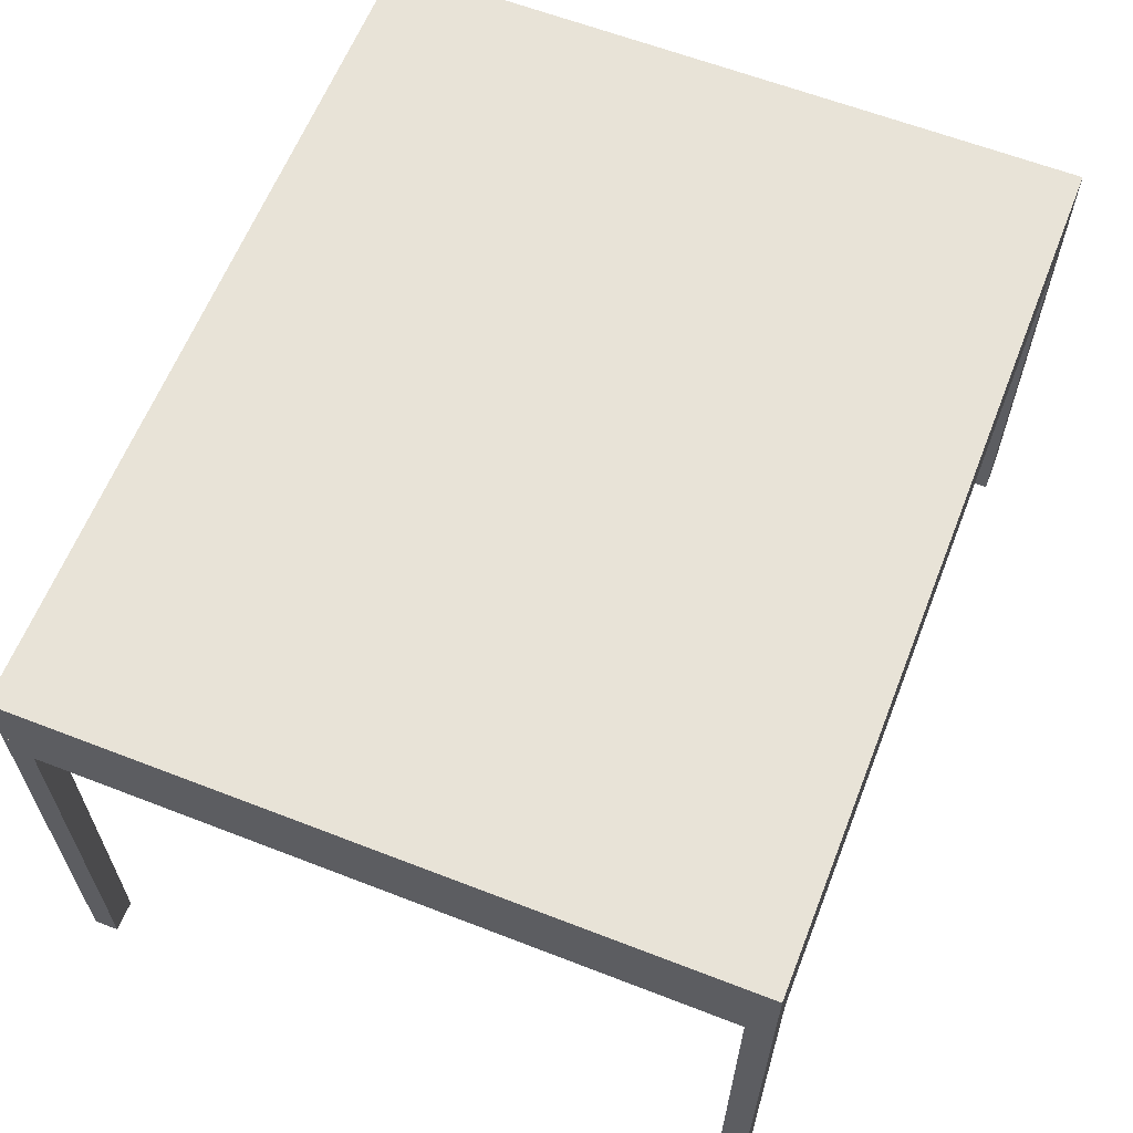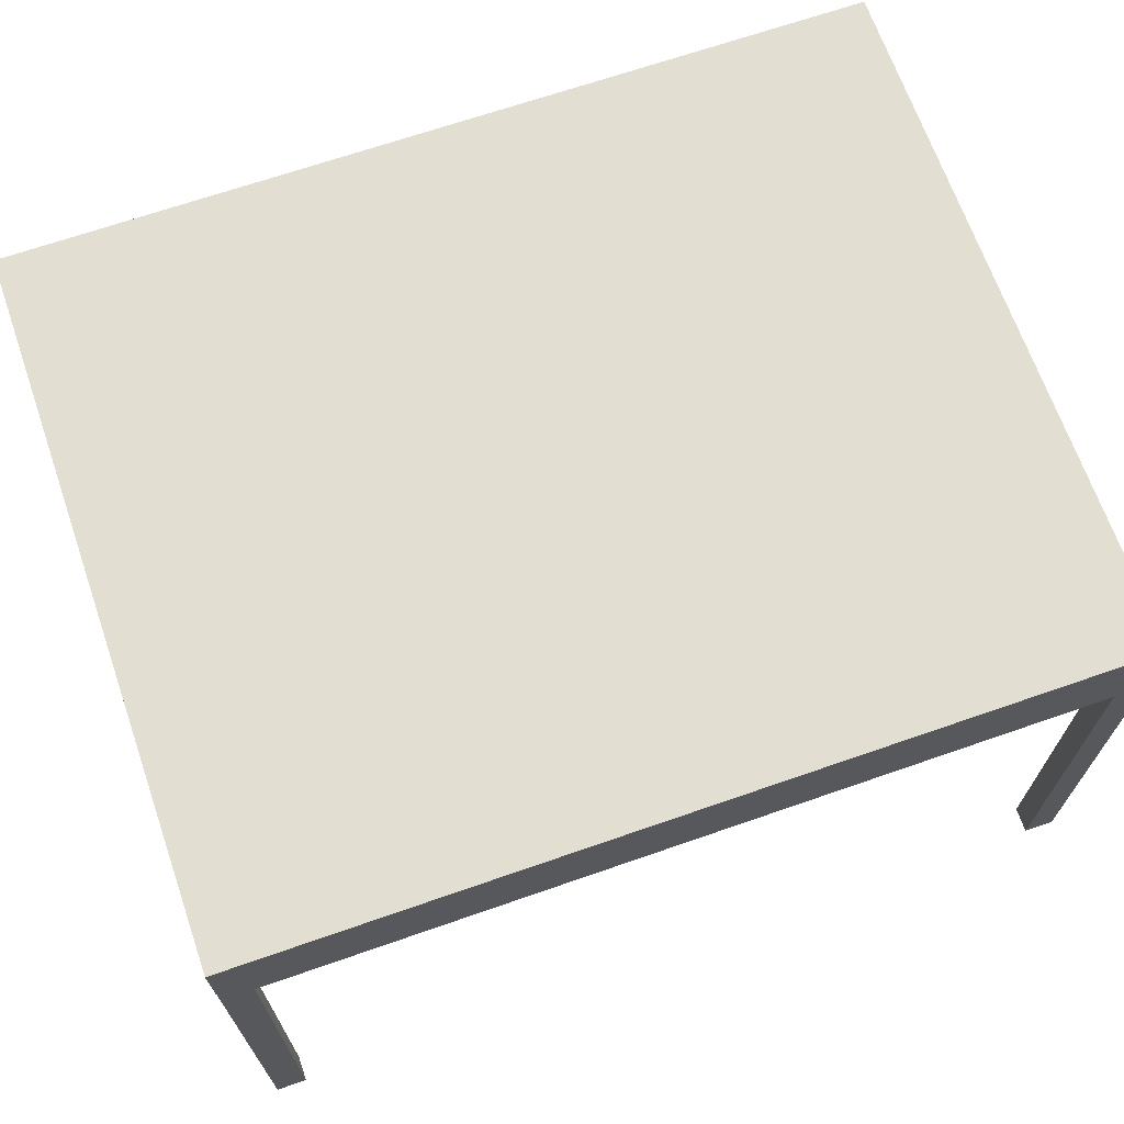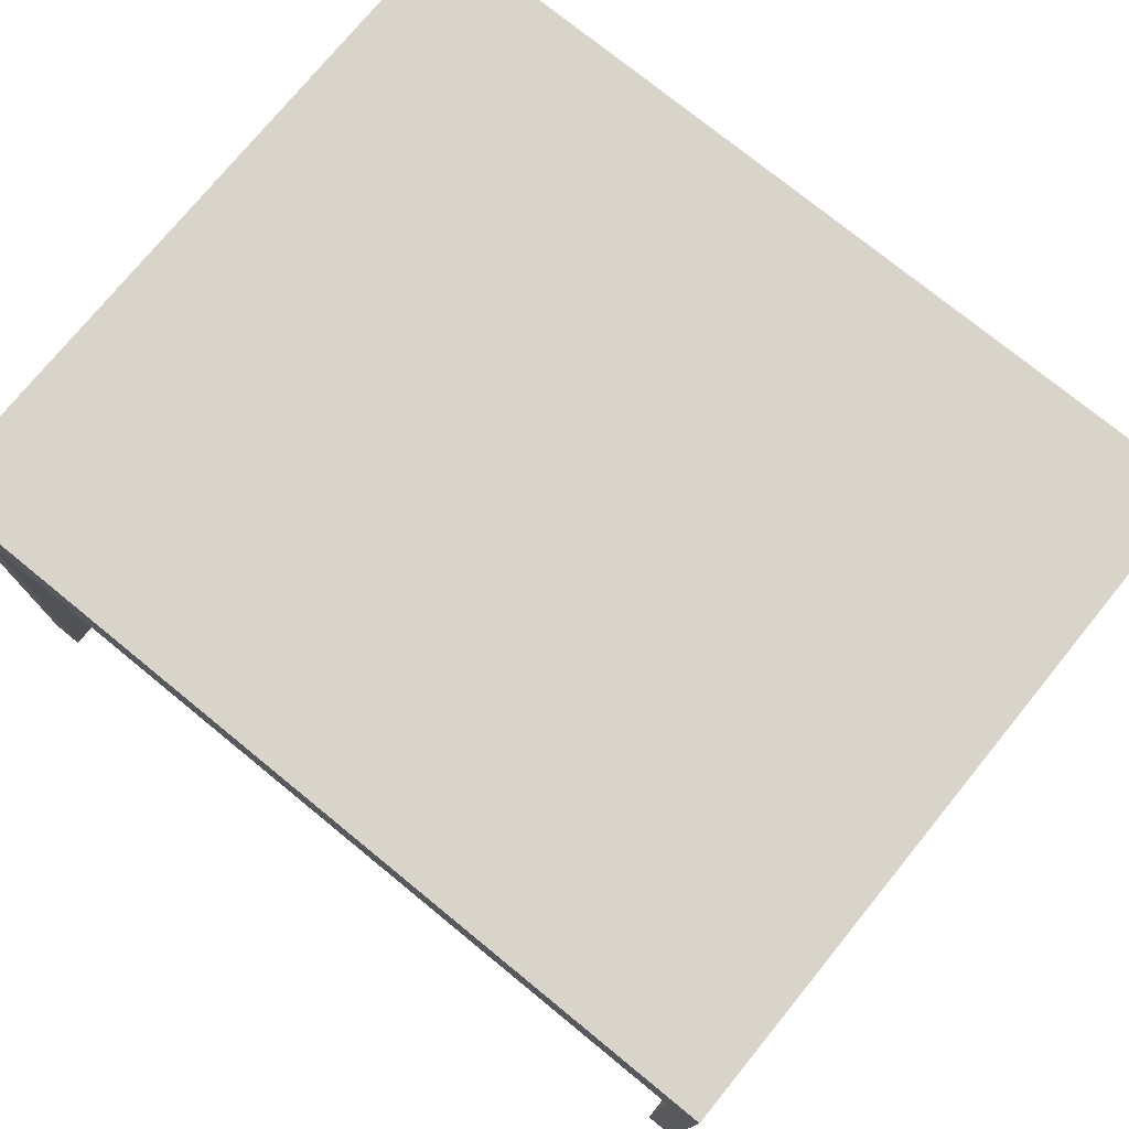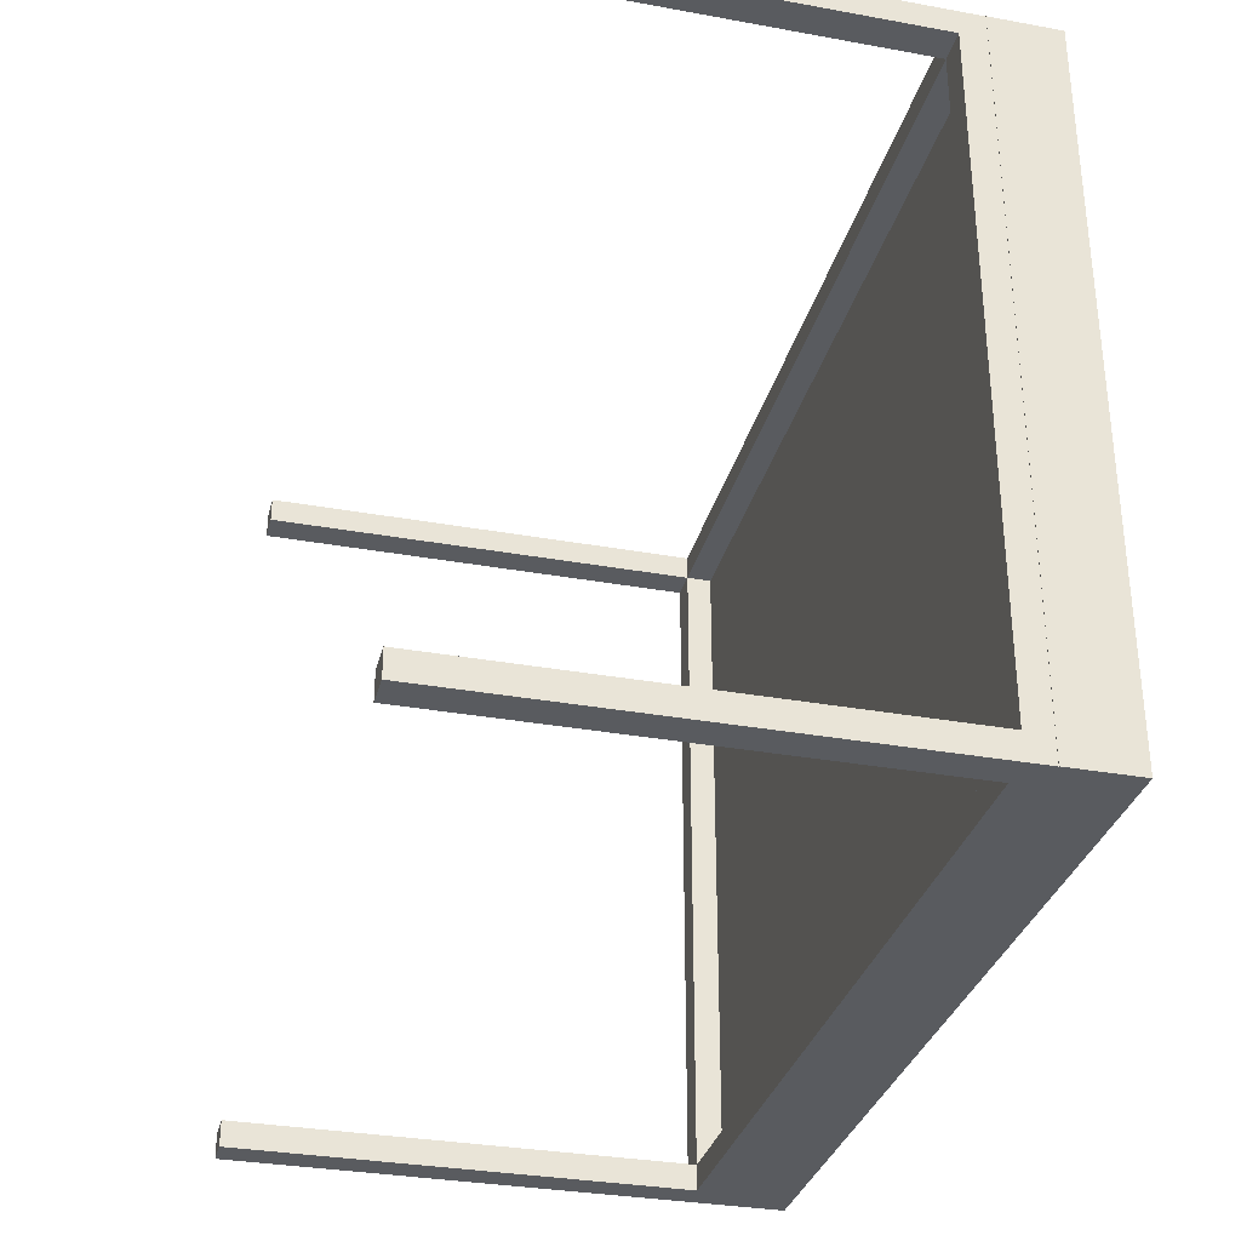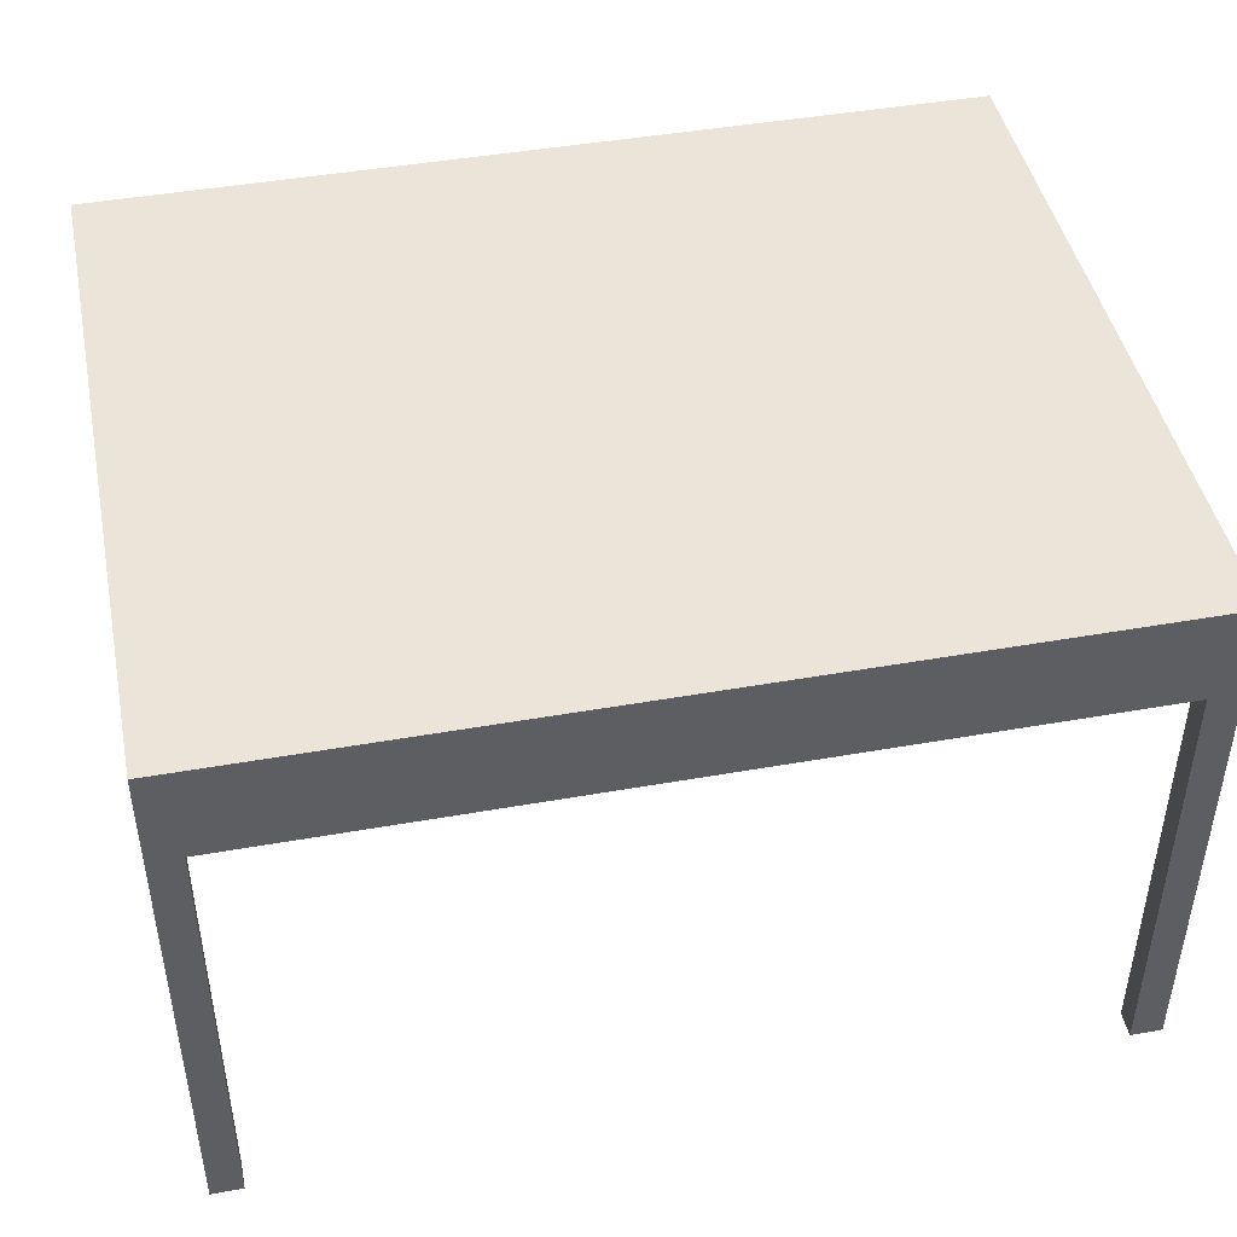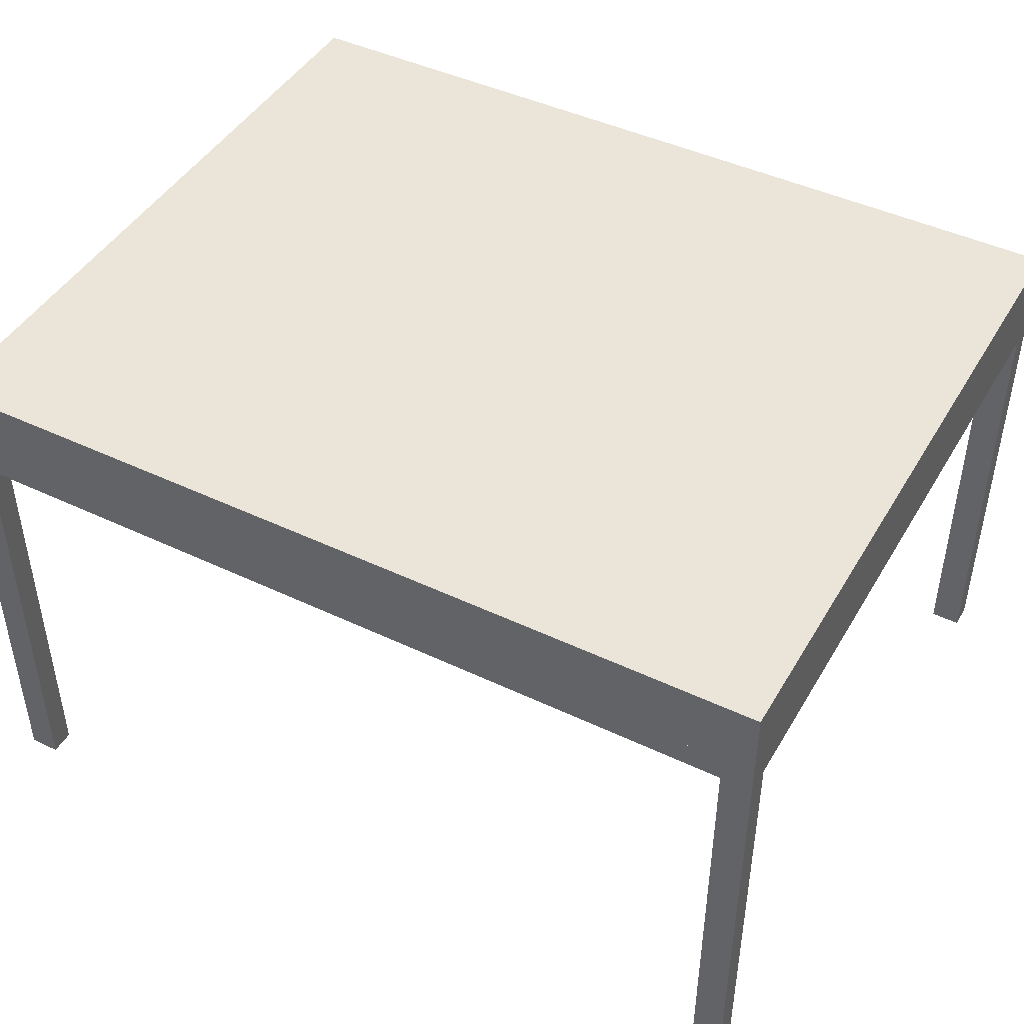
<metadata>
{"format":"obj","ext":"obj","renderer":"f3d","projection":"perspective","resolution":1024,"background":"white","views":[{"elev":62.1,"azim":111.5,"up":"+Y"},{"elev":68.0,"azim":160.8,"up":"+Y"},{"elev":75.6,"azim":-140.8,"up":"+Y"},{"elev":-32.4,"azim":75.8,"up":"+Z"},{"elev":45.0,"azim":-11.6,"up":"+Y"},{"elev":45.1,"azim":-151.2,"up":"+Y"}]}
</metadata>
<code>
g Mesh1 Component_2_1 Model
v 17.47 16.35 -27.91
v 18.4 14.25 -27.91
v 17.47 14.25 -27.91
f 1 2 3
v 43.72 14.25 -27.91
f 2 1 4
v 43.73 14.25 -27.91
f 4 1 5
v 43.73 16.35 -27.91
f 5 1 6
v 43.73 16.35 -6.47
f 1 7 6
v 17.47 16.35 -6.47
f 7 1 8
v 17.47 14.25 -6.47
f 1 9 8
v 17.47 14.25 -7.223
f 9 1 10
f 10 1 3
v 17.47 13.49 -27.15
f 11 10 3
v 17.47 13.49 -7.223
f 12 10 11
v 17.47 1.421e-14 -6.47
f 13 10 12
f 10 13 9
v 18.4 1.421e-14 -6.47
f 14 9 13
v 18.4 13.49 -6.47
f 9 14 15
v 18.4 1.421e-14 -7.223
f 16 15 14
v 18.4 13.49 -7.223
f 15 16 17
f 16 12 17
v 17.47 1.421e-14 -7.223
f 12 16 18
f 14 18 16
f 12 14 18
f 14 12 15
f 15 12 17
f 11 17 12
v 18.4 13.49 -27.15
f 17 11 19
v 17.47 1.421e-14 -27.15
f 20 19 11
v 18.4 1.421e-14 -27.15
f 19 20 21
v 18.4 1.421e-14 -27.91
f 20 22 21
v 17.47 1.421e-14 -27.91
f 22 20 23
f 20 3 23
f 11 3 20
f 3 22 23
v 18.4 13.49 -27.91
f 22 3 24
v 42.8 13.49 -27.91
f 24 3 25
f 4 25 3
v 43.72 1.421e-14 -27.91
f 26 25 4
v 42.8 1.421e-14 -27.91
f 25 26 27
v 42.8 1.421e-14 -27.14
f 26 28 27
v 43.72 1.421e-14 -27.14
f 28 26 29
v 43.72 13.49 -27.14
f 26 30 29
v 43.72 14.25 -27.14
f 30 26 31
f 31 26 4
f 5 31 4
v 43.73 14.25 -27.14
f 31 5 32
f 6 32 5
f 7 32 6
v 43.73 14.25 -6.47
f 32 7 33
v 43.72 14.25 -6.47
f 7 34 33
f 34 7 9
f 9 7 8
f 9 15 34
v 42.78 13.49 -6.47
f 35 34 15
v 42.78 1.421e-14 -6.47
f 36 34 35
v 43.72 1.421e-14 -6.47
f 34 36 37
v 43.72 1.421e-14 -7.223
f 36 38 37
v 42.78 1.421e-14 -7.223
f 38 36 39
v 42.78 13.49 -7.223
f 36 40 39
f 40 36 35
f 15 40 35
f 40 15 17
v 18.4 14.25 -7.223
f 41 40 17
v 42.78 14.25 -7.223
f 40 41 42
v 18.4 14.25 -27.14
f 43 42 41
v 42.78 14.25 -27.14
f 42 43 44
f 43 4 44
f 4 43 2
f 4 3 2
f 44 4 31
f 31 42 44
f 34 42 31
f 34 41 42
f 9 41 34
f 41 9 10
v 43.72 13.49 -7.223
f 34 45 31
f 34 38 45
f 38 34 37
f 38 40 45
f 40 38 39
v 42.8 13.49 -27.14
f 40 46 45
v 42.78 13.49 -27.14
f 46 40 47
f 40 44 47
f 44 40 42
f 43 47 44
v 18.4 13.49 -27.14
f 47 43 48
f 43 17 48
f 17 43 41
f 17 19 48
f 19 25 48
f 25 19 24
f 19 22 24
f 22 19 21
f 48 21 19
v 18.4 1.421e-14 -27.14
f 21 48 49
f 48 25 47
f 47 25 46
f 25 28 46
f 28 25 27
f 28 30 46
f 30 28 29
f 45 46 30
f 31 45 30
f 32 34 31
f 34 32 33
f 14 13 18
f 18 13 12

</code>
